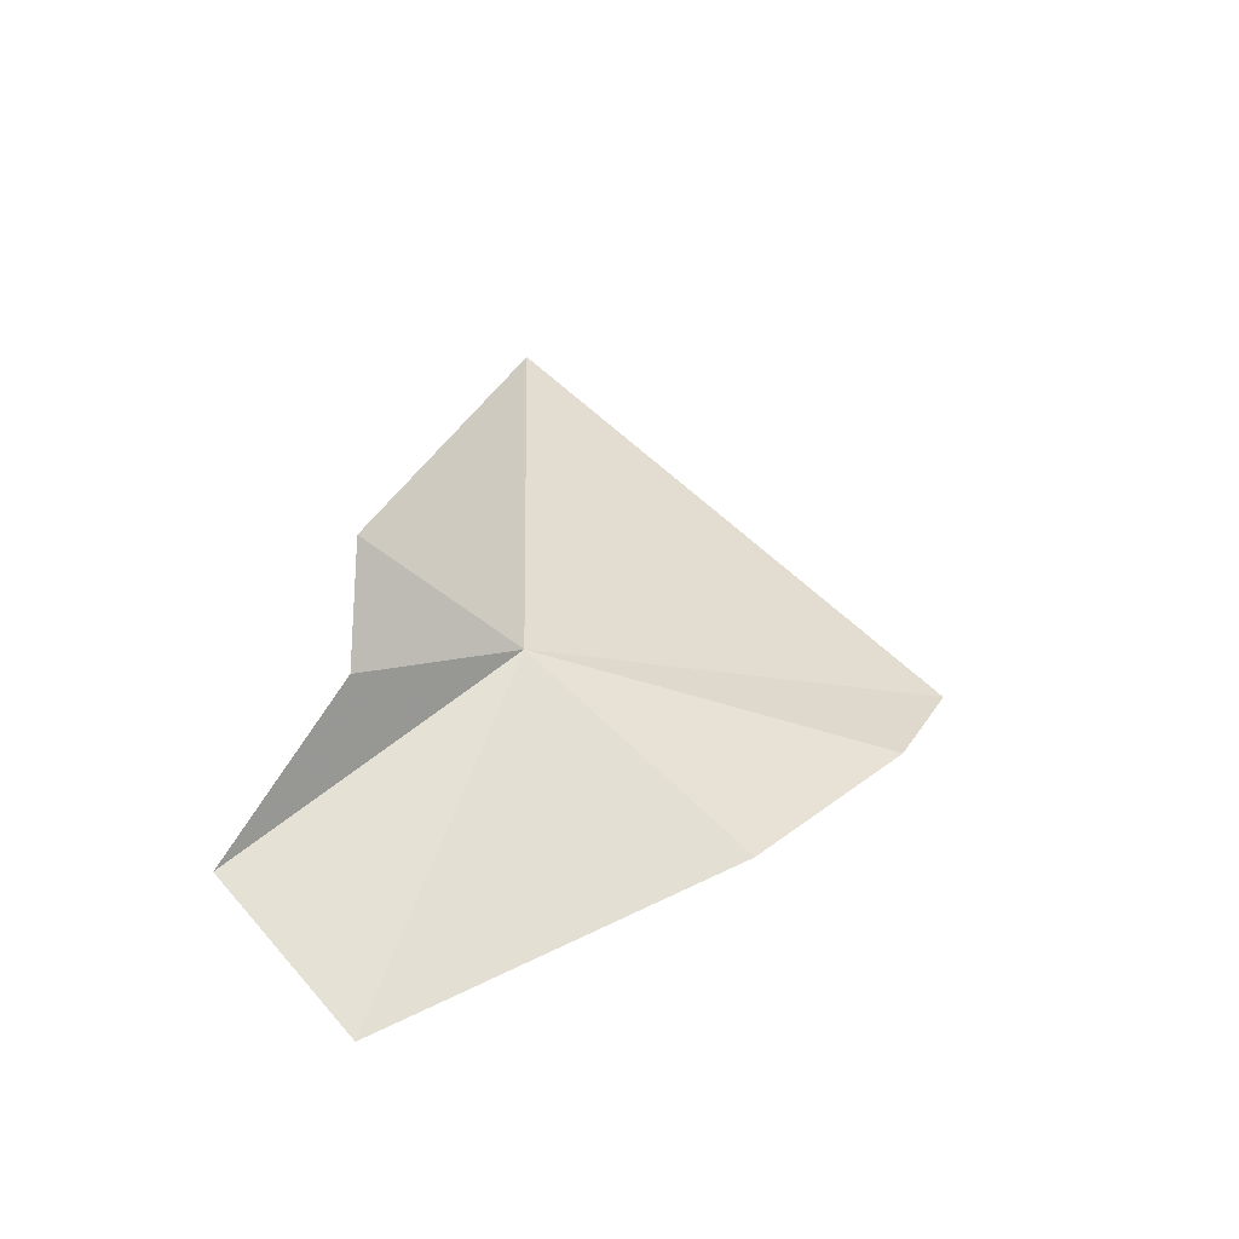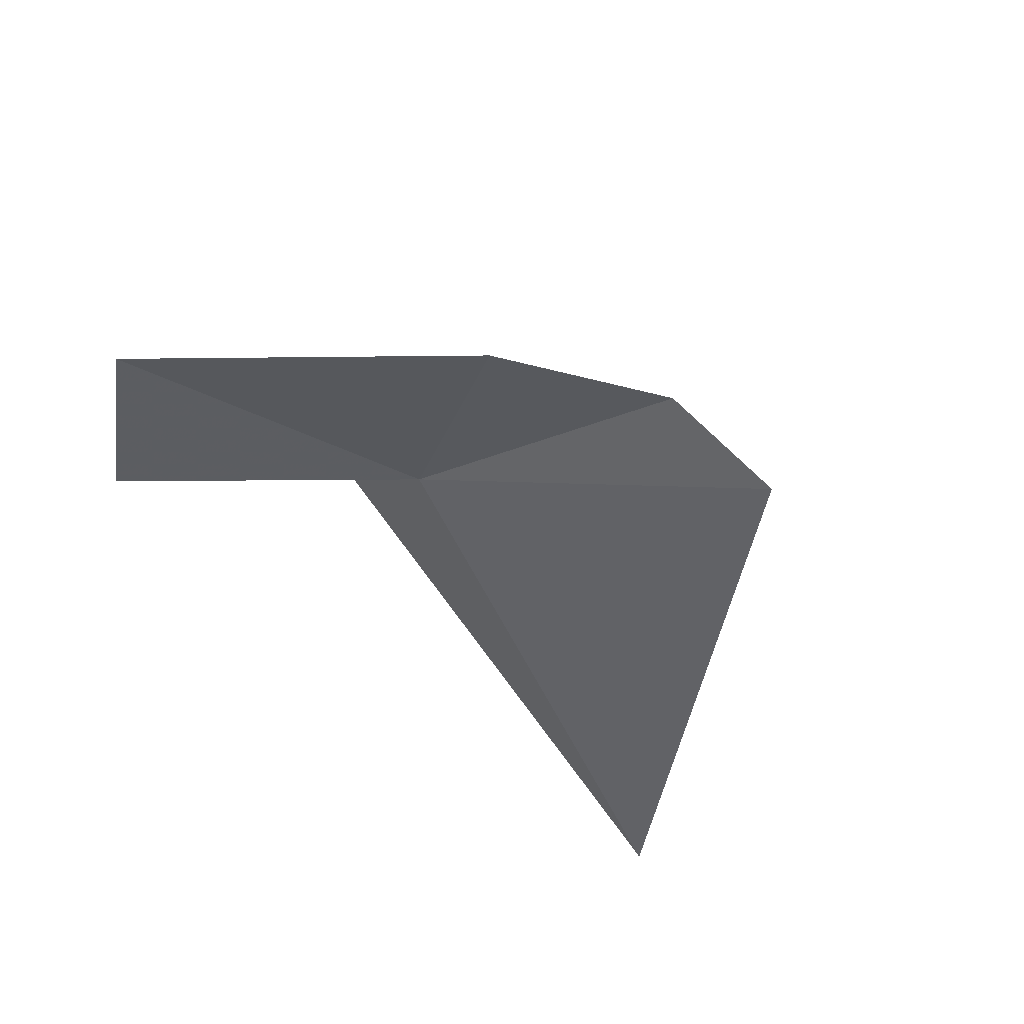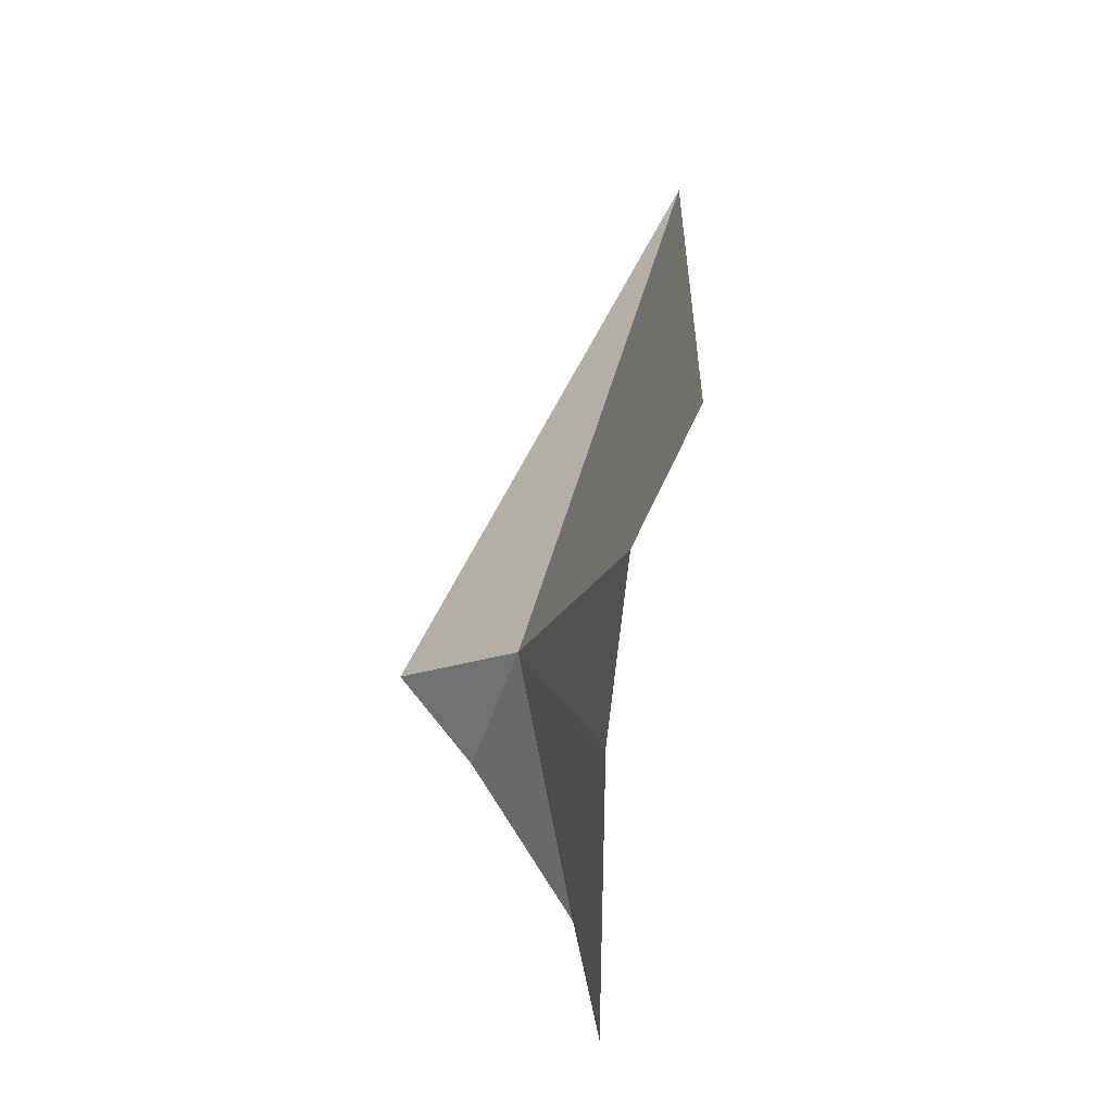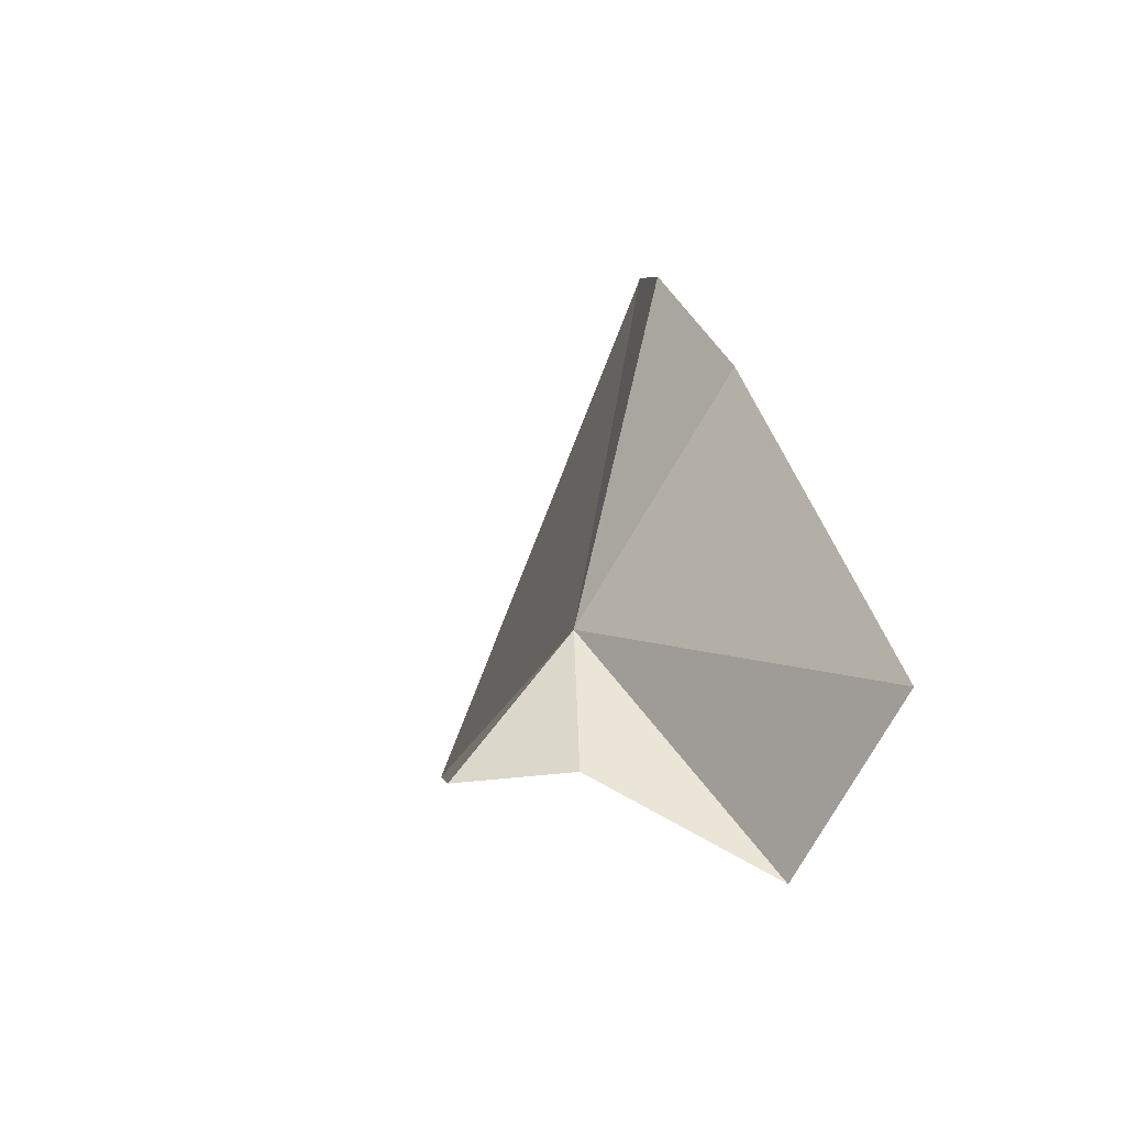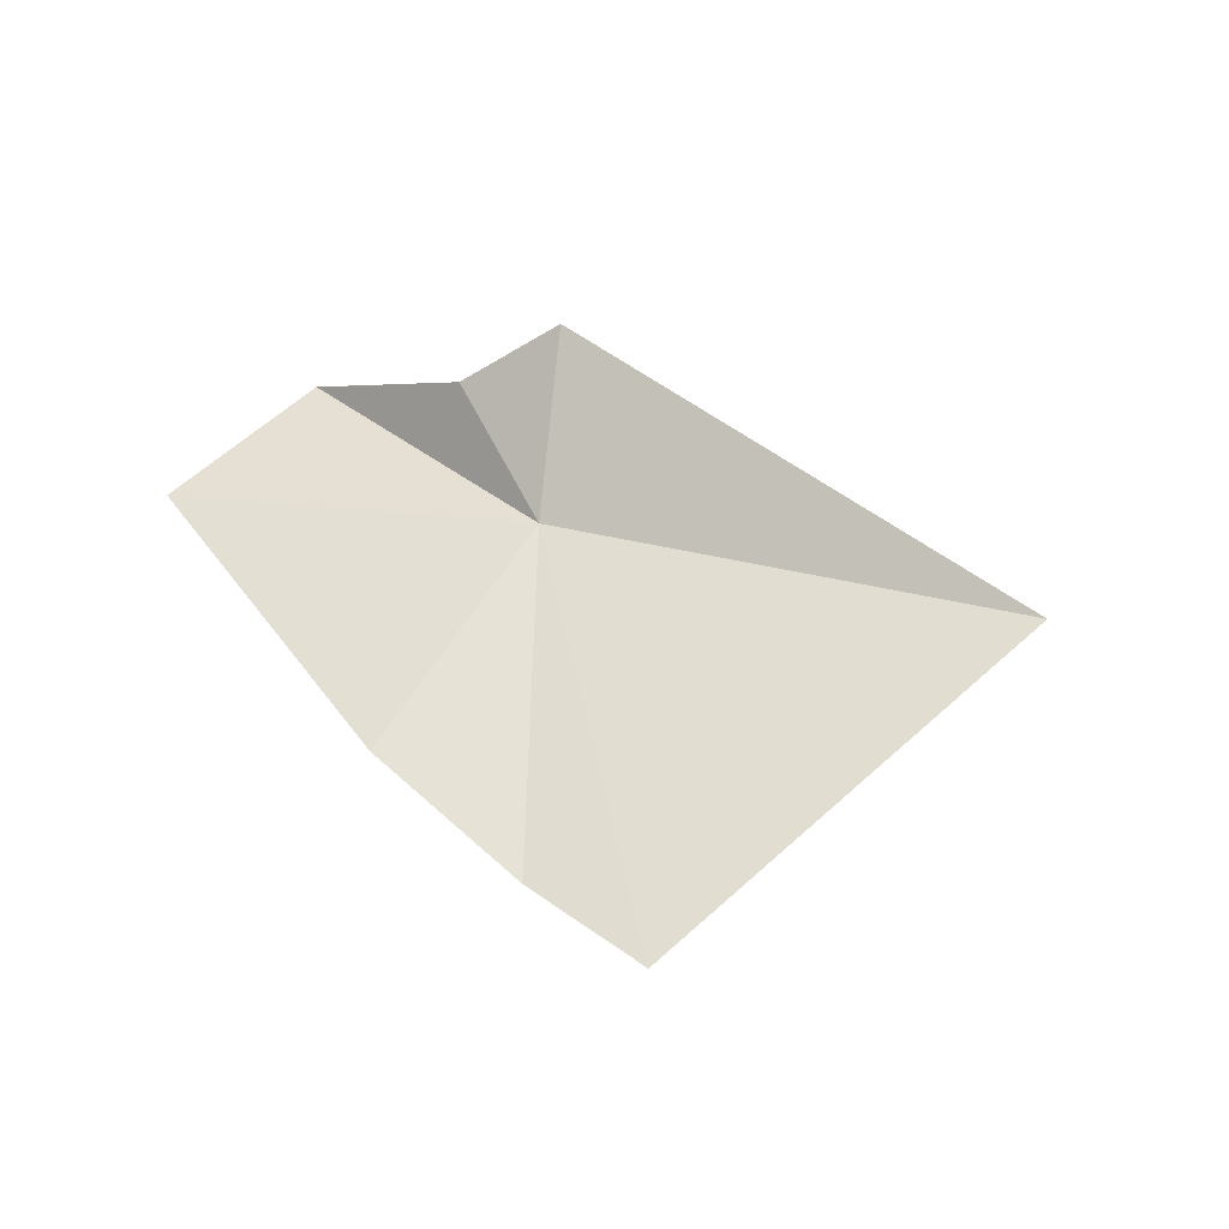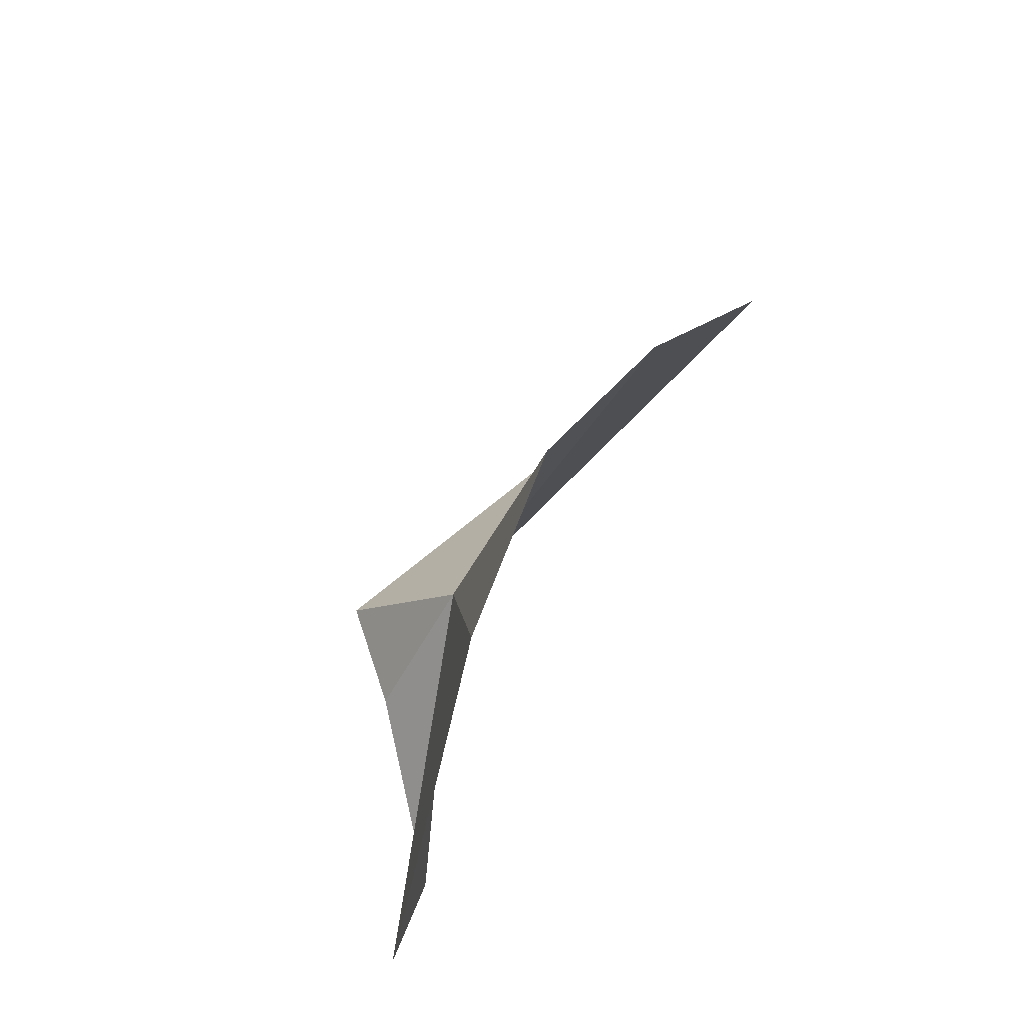
<metadata>
{"format":"obj","ext":"obj","renderer":"f3d","projection":"perspective","resolution":1024,"background":"white","views":[{"elev":55.8,"azim":97.5,"up":"+Z"},{"elev":-42.5,"azim":129.3,"up":"+Z"},{"elev":74.2,"azim":85.5,"up":"+Y"},{"elev":-10.4,"azim":52.6,"up":"+Y"},{"elev":46.2,"azim":-179.1,"up":"+Z"},{"elev":60.9,"azim":106.6,"up":"+Y"}]}
</metadata>
<code>
v 7.547 22.35 15.09
v 7.388 22.93 14.84
v 6.781 22.23 14.78
v 7.762 22.69 14.99
v 8.098 22.23 15.02
v 7.552 22.87 14.94
v 7.9 22 15.04
v 7.52 22.14 15.27
v 7.667 22.15 15.17
f 1 3 2
f 1 2 6
f 1 5 7
f 1 6 4
f 1 9 8
f 1 7 9
f 1 8 3
f 1 4 5

</code>
